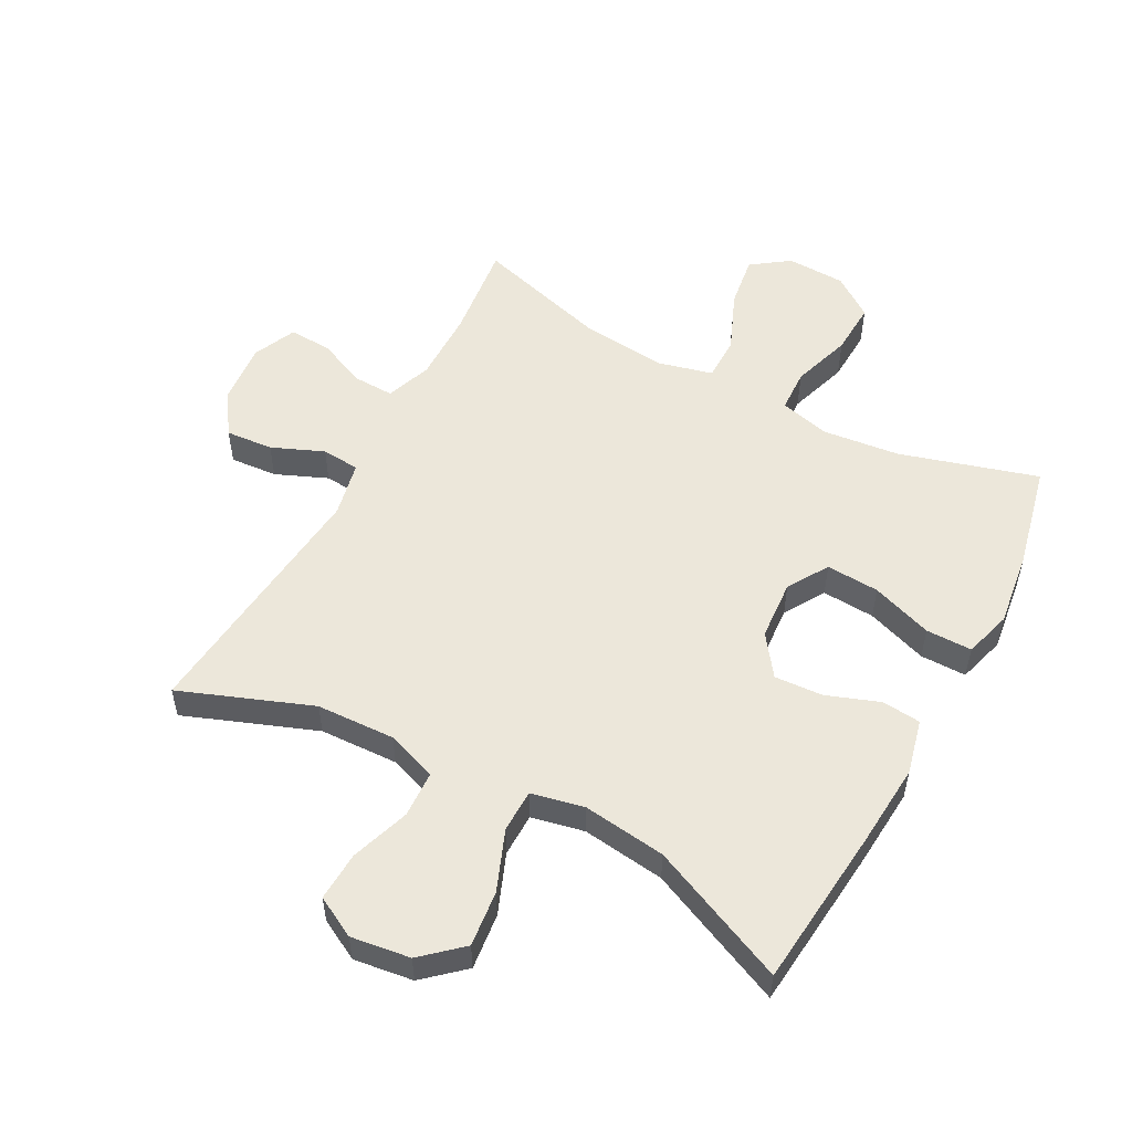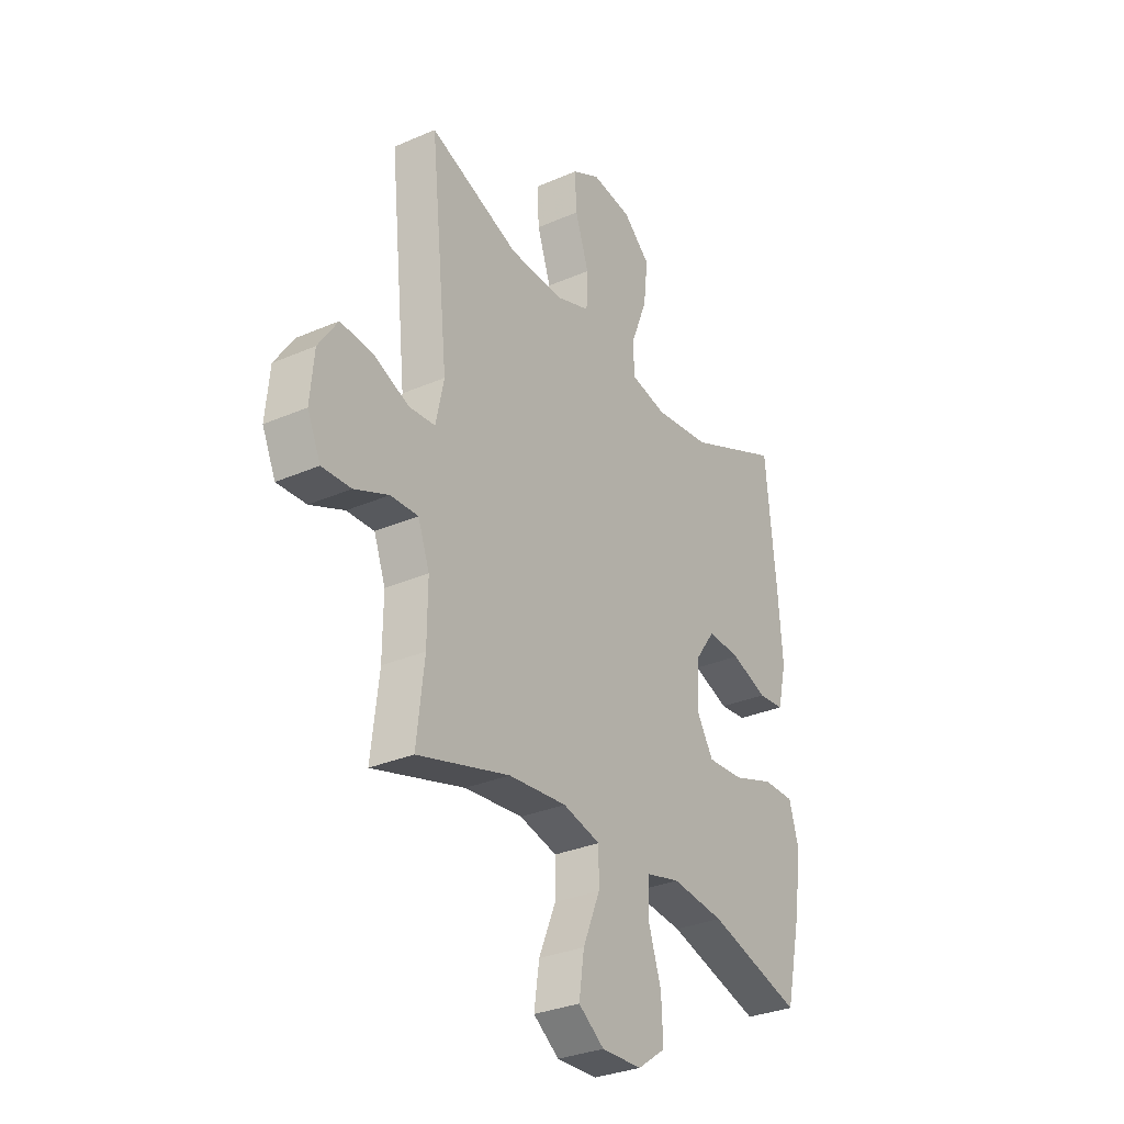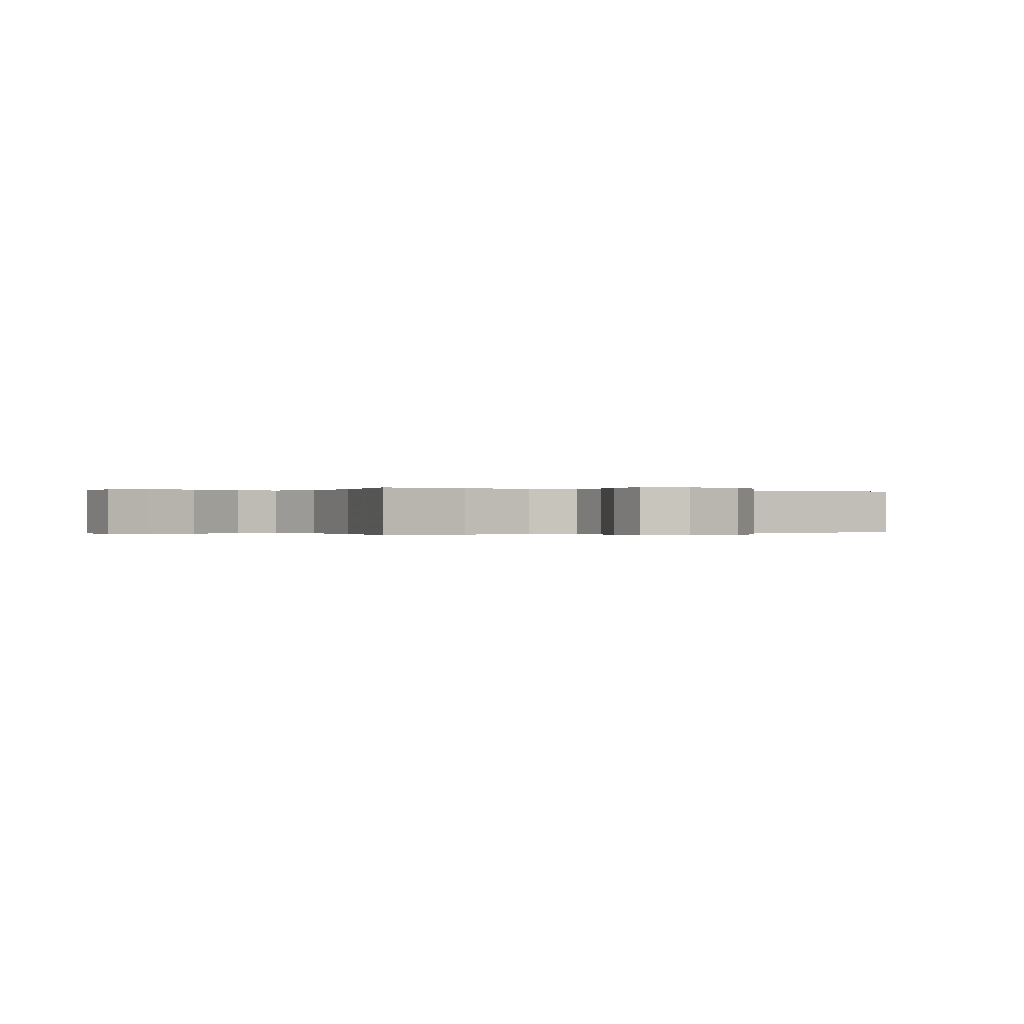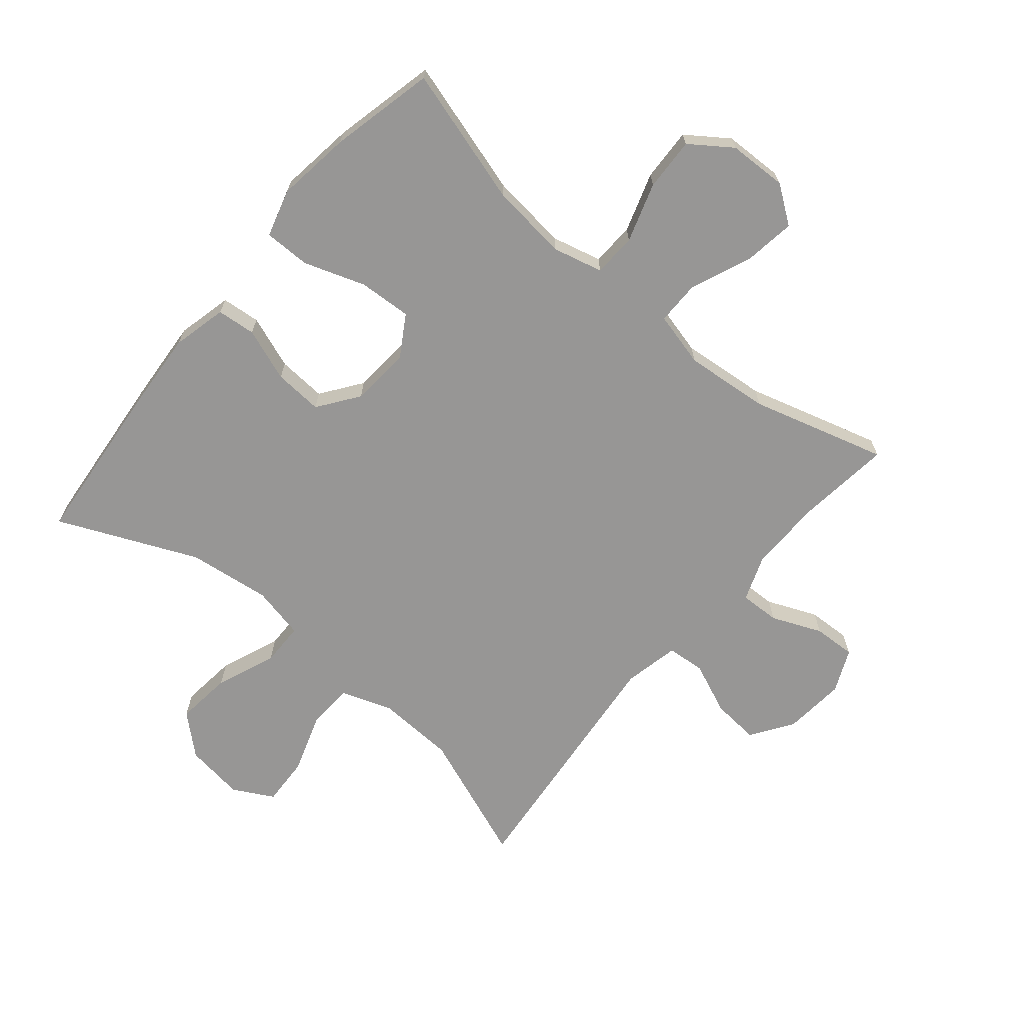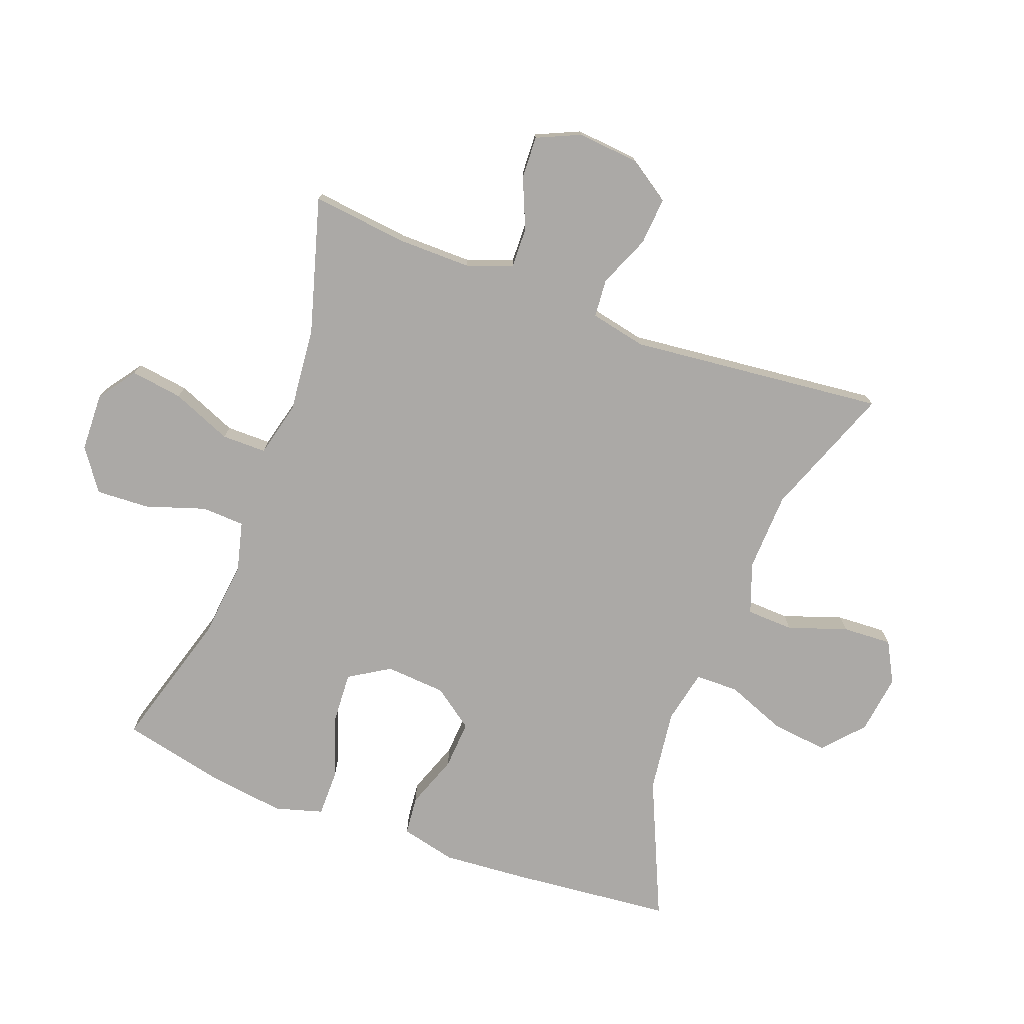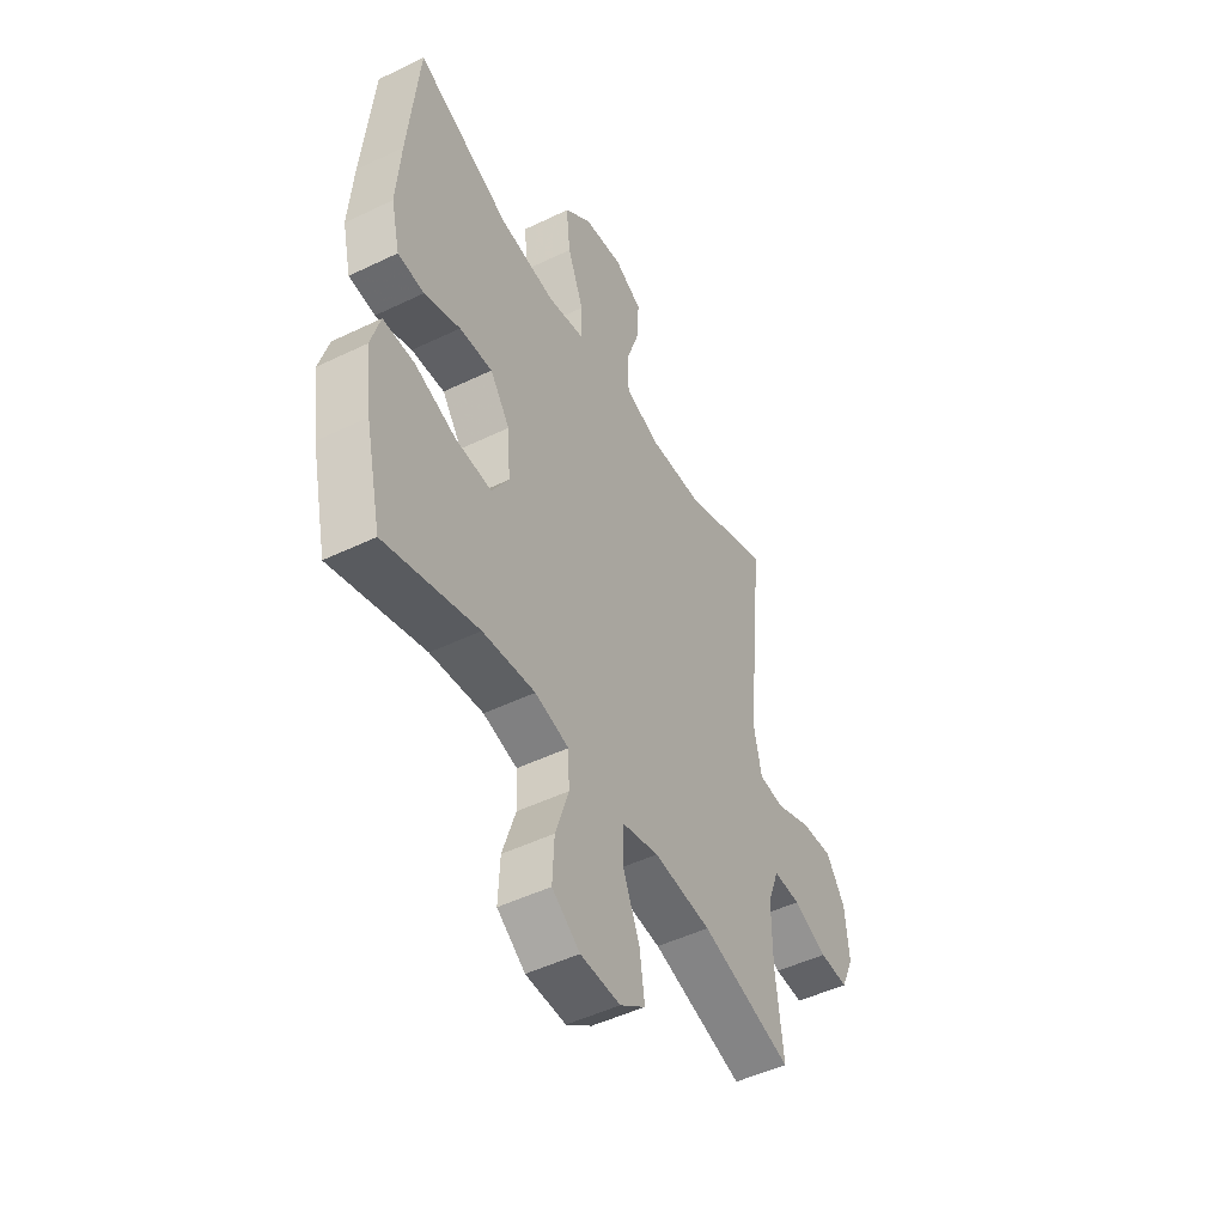
<metadata>
{"format":"obj","ext":"obj","renderer":"f3d","projection":"perspective","resolution":1024,"background":"white","views":[{"elev":53.9,"azim":28.2,"up":"+Y"},{"elev":-31.0,"azim":-58.1,"up":"+Z"},{"elev":-0.1,"azim":-123.6,"up":"+Y"},{"elev":-68.0,"azim":140.0,"up":"+Y"},{"elev":-75.6,"azim":-110.4,"up":"+Y"},{"elev":-48.6,"azim":118.3,"up":"+Z"}]}
</metadata>
<code>
v 0.5 0.07 0.5
v 0.525 0.07 0.242
v 0.535 0.07 0.108
v 0.514 0.07 0.02
v 0.452 0.07 0.014
v 0.367 0.07 0.045
v 0.289 0.07 0.05
v 0.242 0.07 -0.015
v 0.235 0.07 -0.111
v 0.275 0.07 -0.176
v 0.36 0.07 -0.171
v 0.458 0.07 -0.137
v 0.532 0.07 -0.137
v 0.554 0.07 -0.213
v 0.538 0.07 -0.333
v 0.5 0.07 -0.5
v 0.28 0.07 -0.435
v 0.156 0.07 -0.421
v 0.076 0.07 -0.441
v 0.073 0.07 -0.51
v 0.104 0.07 -0.605
v 0.108 0.07 -0.69
v 0.042 0.07 -0.737
v -0.052 0.07 -0.74
v -0.112 0.07 -0.697
v -0.1 0.07 -0.614
v -0.06 0.07 -0.518
v -0.06 0.07 -0.447
v -0.148 0.07 -0.425
v -0.284 0.07 -0.438
v -0.5 0.07 -0.5
v -0.482 0.07 -0.346
v -0.481 0.07 -0.23
v -0.508 0.07 -0.157
v -0.572 0.07 -0.159
v -0.652 0.07 -0.193
v -0.72 0.07 -0.196
v -0.751 0.07 -0.127
v -0.742 0.07 -0.028
v -0.697 0.07 0.039
v -0.621 0.07 0.033
v -0.538 0.07 -0.002
v -0.477 0.07 0.003
v -0.458 0.07 0.092
v -0.5 0.07 0.5
v -0.29 0.07 0.42
v -0.164 0.07 0.415
v -0.083 0.07 0.444
v -0.08 0.07 0.519
v -0.112 0.07 0.613
v -0.116 0.07 0.692
v -0.051 0.07 0.727
v 0.044 0.07 0.714
v 0.107 0.07 0.658
v 0.097 0.07 0.568
v 0.059 0.07 0.472
v 0.06 0.07 0.403
v 0.145 0.07 0.385
v 0.278 0.07 0.402
v 0.5 0 0.5
v 0.525 0 0.242
v 0.535 0 0.108
v 0.514 0 0.02
v 0.452 0 0.014
v 0.367 0 0.045
v 0.289 0 0.05
v 0.242 0 -0.015
v 0.235 0 -0.111
v 0.275 0 -0.176
v 0.36 0 -0.171
v 0.458 0 -0.137
v 0.532 0 -0.137
v 0.554 0 -0.213
v 0.538 0 -0.333
v 0.5 0 -0.5
v 0.28 0 -0.435
v 0.156 0 -0.421
v 0.076 0 -0.441
v 0.073 0 -0.51
v 0.104 0 -0.605
v 0.108 0 -0.69
v 0.042 0 -0.737
v -0.052 0 -0.74
v -0.112 0 -0.697
v -0.1 0 -0.614
v -0.06 0 -0.518
v -0.06 0 -0.447
v -0.148 0 -0.425
v -0.284 0 -0.438
v -0.5 0 -0.5
v -0.482 0 -0.346
v -0.481 0 -0.23
v -0.508 0 -0.157
v -0.572 0 -0.159
v -0.652 0 -0.193
v -0.72 0 -0.196
v -0.751 0 -0.127
v -0.742 0 -0.028
v -0.697 0 0.039
v -0.621 0 0.033
v -0.538 0 -0.002
v -0.477 0 0.003
v -0.458 0 0.092
v -0.5 0 0.5
v -0.29 0 0.42
v -0.164 0 0.415
v -0.083 0 0.444
v -0.08 0 0.519
v -0.112 0 0.613
v -0.116 0 0.692
v -0.051 0 0.727
v 0.044 0 0.714
v 0.107 0 0.658
v 0.097 0 0.568
v 0.059 0 0.472
v 0.06 0 0.403
v 0.145 0 0.385
v 0.278 0 0.402
f 53 54 55 56
f 53 56 57
f 52 53 57
f 49 50 51 52
f 48 49 52 57
f 47 48 57
f 46 47 57 58
f 44 45 46
f 43 44 46 58
f 39 40 41 42
f 39 42 43
f 38 39 43
f 35 36 37 38
f 34 35 38 43
f 33 34 43 58
f 30 31 32
f 29 30 32 33
f 28 29 33 58
f 24 25 26 27
f 20 21 22 23
f 19 20 23 24
f 14 15 16 17
f 14 17 18
f 11 12 13 14
f 10 11 14 18
f 9 10 18 19
f 3 4 5 6
f 3 6 7
f 59 1 2 3
f 59 3 7
f 58 59 7 8
f 19 24 27 28
f 19 28 58
f 8 9 19 58
f 115 114 113 112
f 116 115 112
f 116 112 111
f 111 110 109 108
f 116 111 108 107
f 116 107 106
f 117 116 106 105
f 105 104 103
f 117 105 103 102
f 101 100 99 98
f 102 101 98
f 102 98 97
f 97 96 95 94
f 102 97 94 93
f 117 102 93 92
f 91 90 89
f 92 91 89 88
f 117 92 88 87
f 86 85 84 83
f 82 81 80 79
f 83 82 79 78
f 76 75 74 73
f 77 76 73
f 73 72 71 70
f 77 73 70 69
f 78 77 69 68
f 65 64 63 62
f 66 65 62
f 62 61 60 118
f 66 62 118
f 67 66 118 117
f 87 86 83 78
f 117 87 78
f 117 78 68 67
f 1 60 61 2
f 2 61 62 3
f 3 62 63 4
f 4 63 64 5
f 5 64 65 6
f 6 65 66 7
f 7 66 67 8
f 8 67 68 9
f 9 68 69 10
f 10 69 70 11
f 11 70 71 12
f 12 71 72 13
f 13 72 73 14
f 14 73 74 15
f 15 74 75 16
f 16 75 76 17
f 17 76 77 18
f 18 77 78 19
f 19 78 79 20
f 20 79 80 21
f 21 80 81 22
f 22 81 82 23
f 23 82 83 24
f 24 83 84 25
f 25 84 85 26
f 26 85 86 27
f 27 86 87 28
f 28 87 88 29
f 29 88 89 30
f 30 89 90 31
f 31 90 91 32
f 32 91 92 33
f 33 92 93 34
f 34 93 94 35
f 35 94 95 36
f 36 95 96 37
f 37 96 97 38
f 38 97 98 39
f 39 98 99 40
f 40 99 100 41
f 41 100 101 42
f 42 101 102 43
f 43 102 103 44
f 44 103 104 45
f 45 104 105 46
f 46 105 106 47
f 47 106 107 48
f 48 107 108 49
f 49 108 109 50
f 50 109 110 51
f 51 110 111 52
f 52 111 112 53
f 53 112 113 54
f 54 113 114 55
f 55 114 115 56
f 56 115 116 57
f 57 116 117 58
f 58 117 118 59
f 59 118 60 1

</code>
